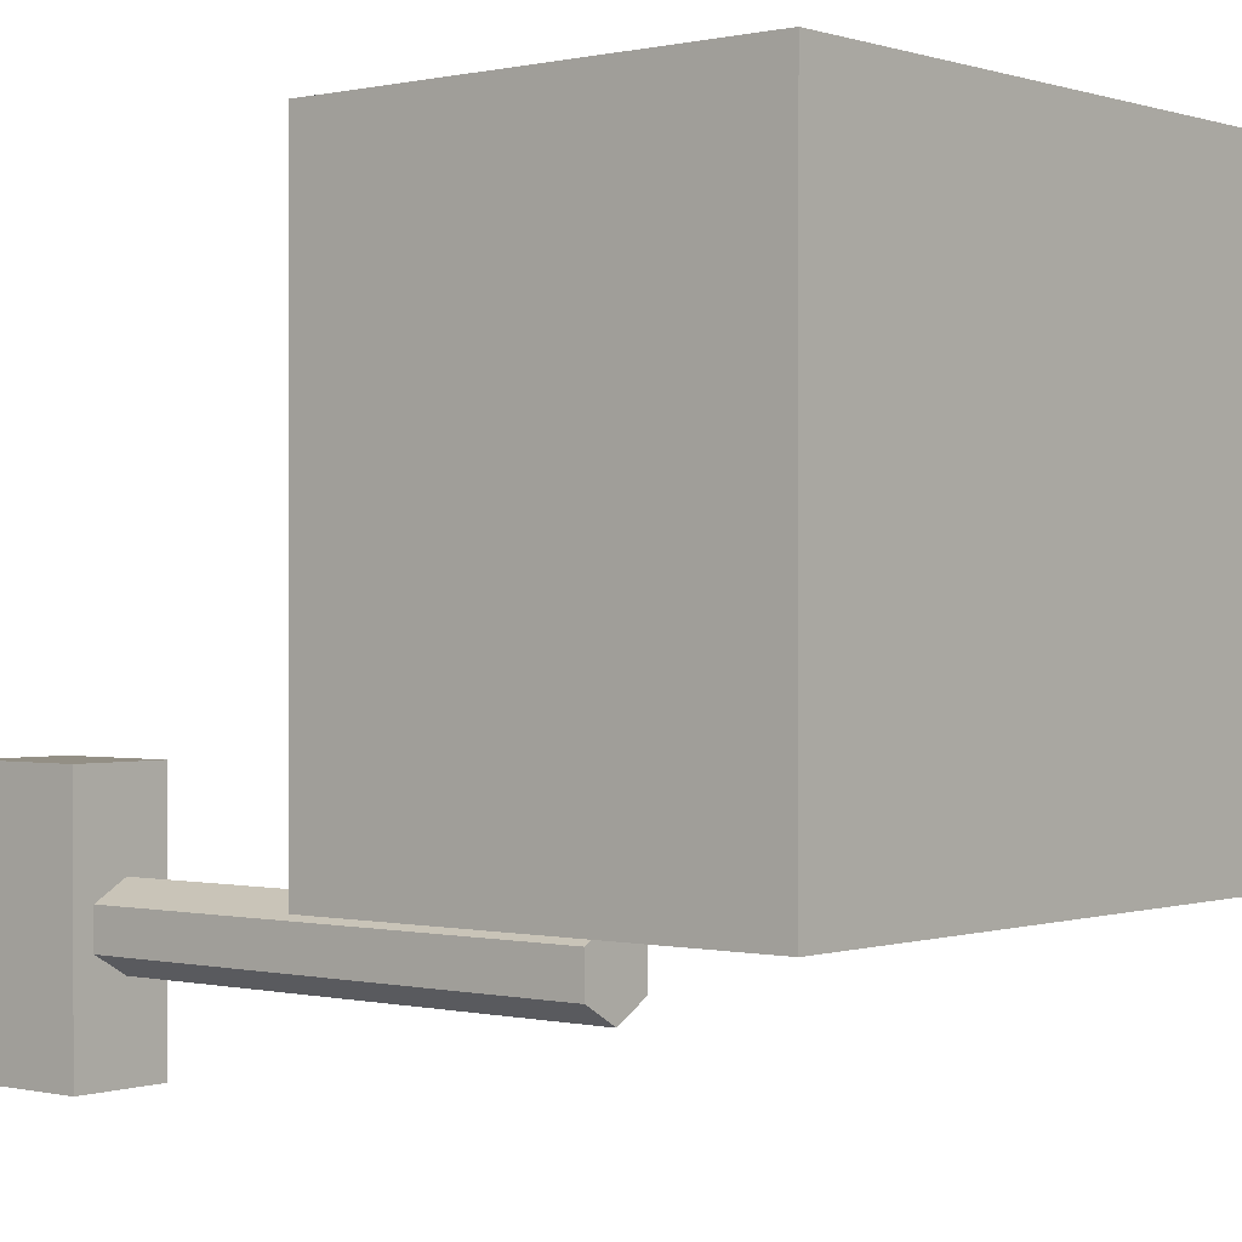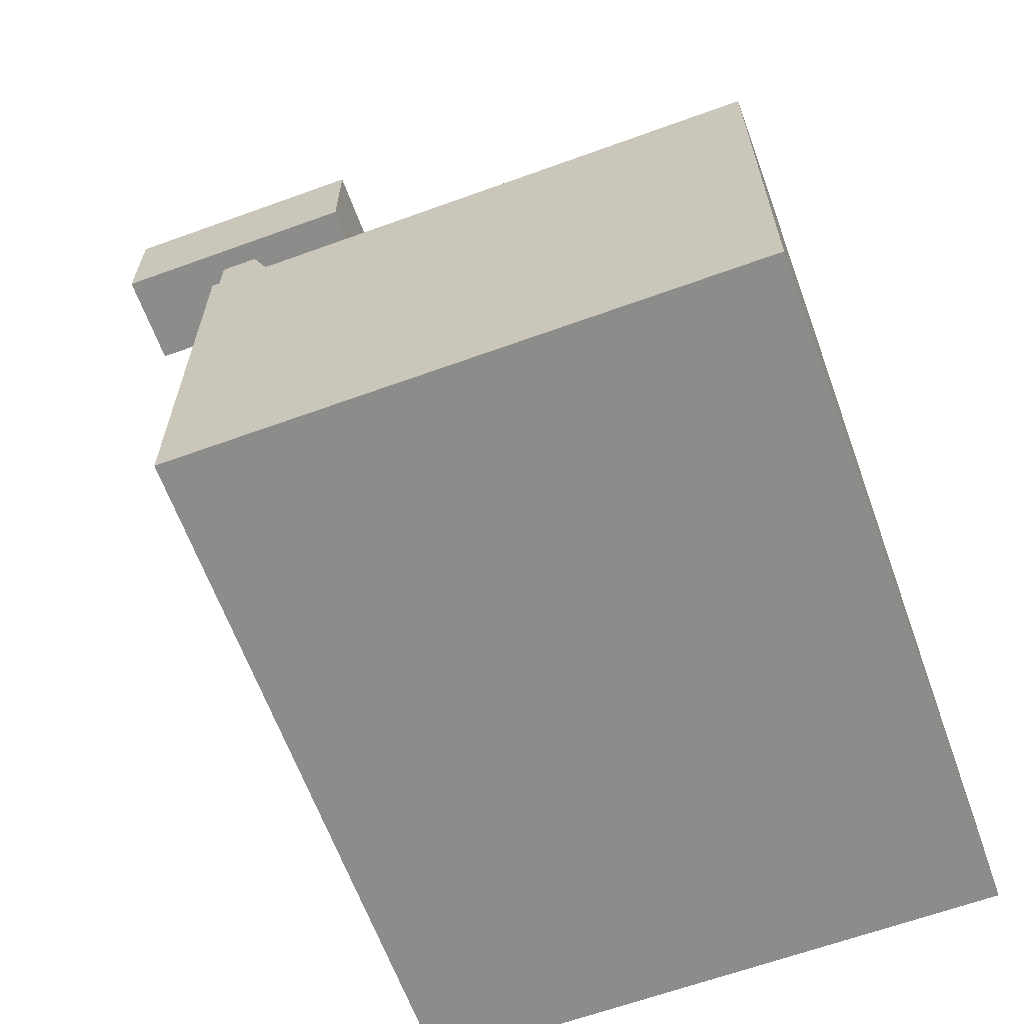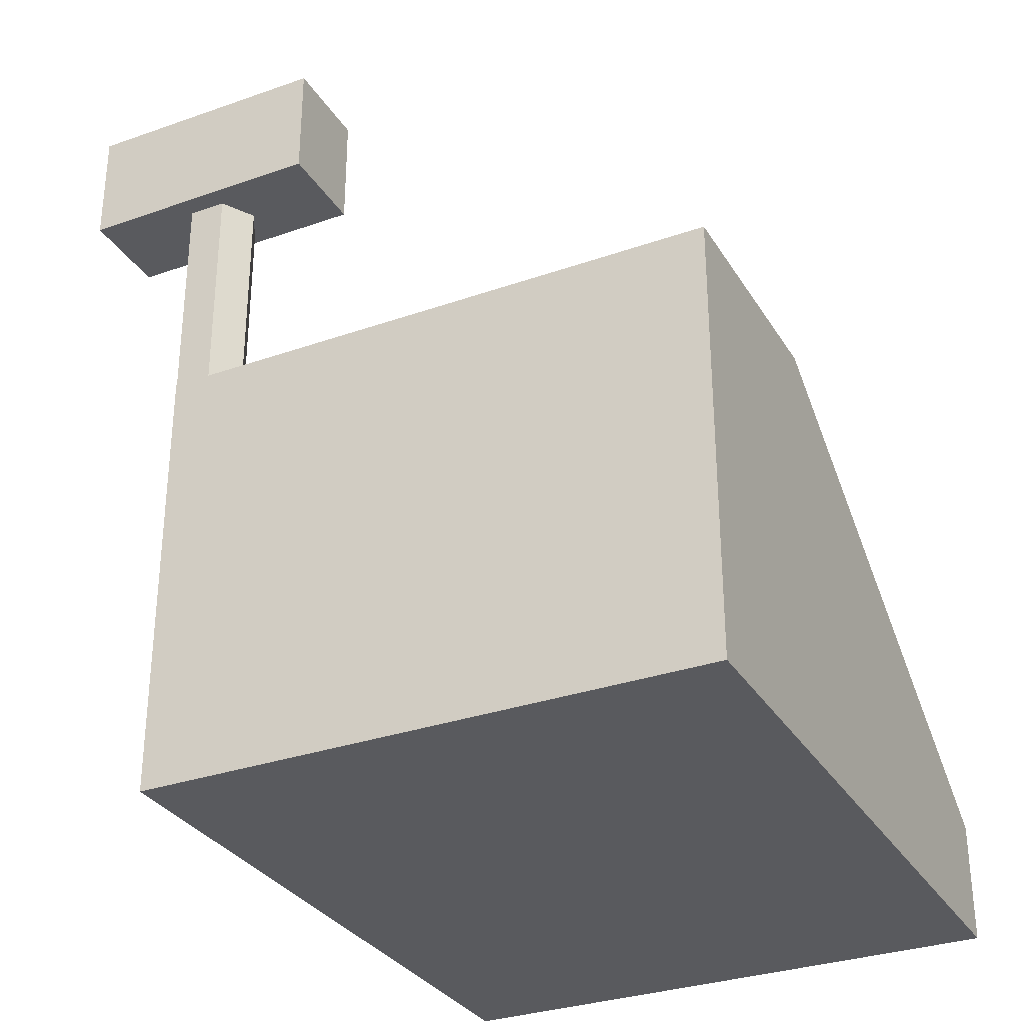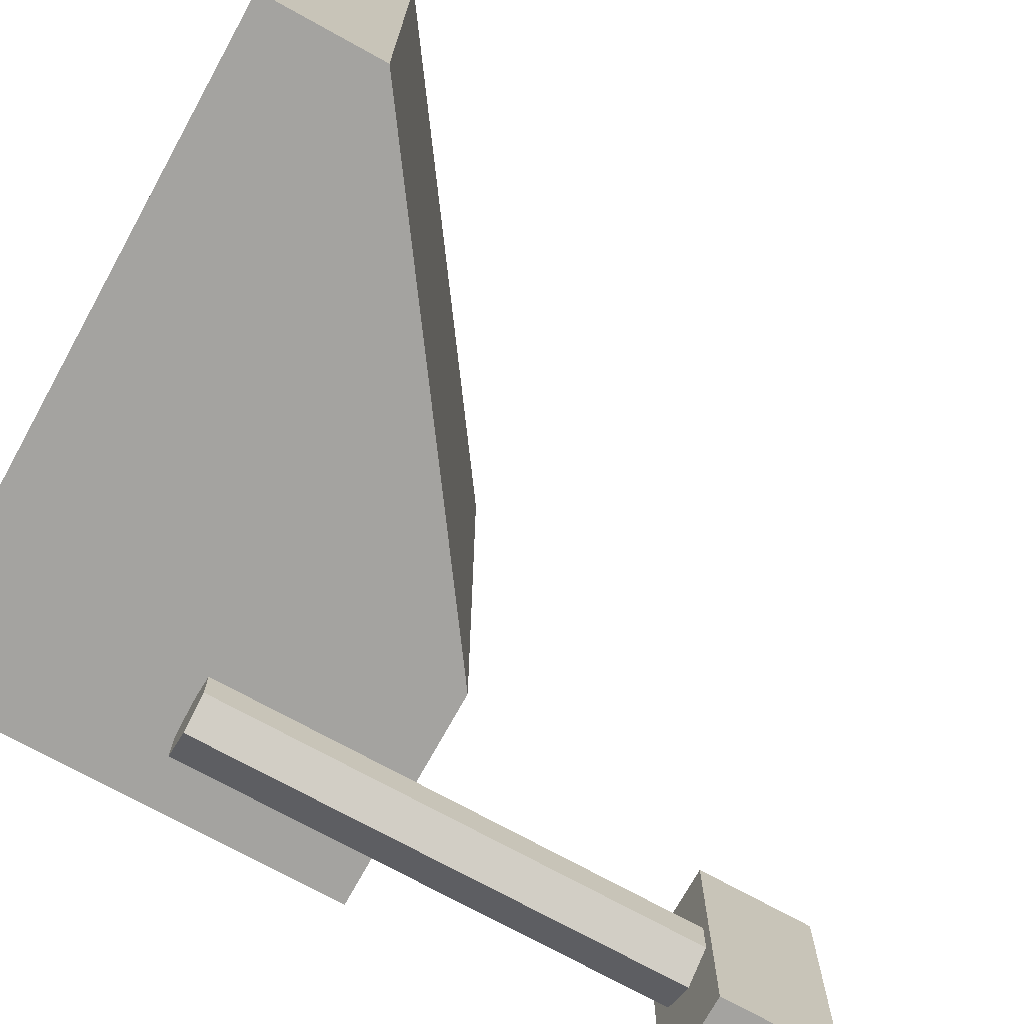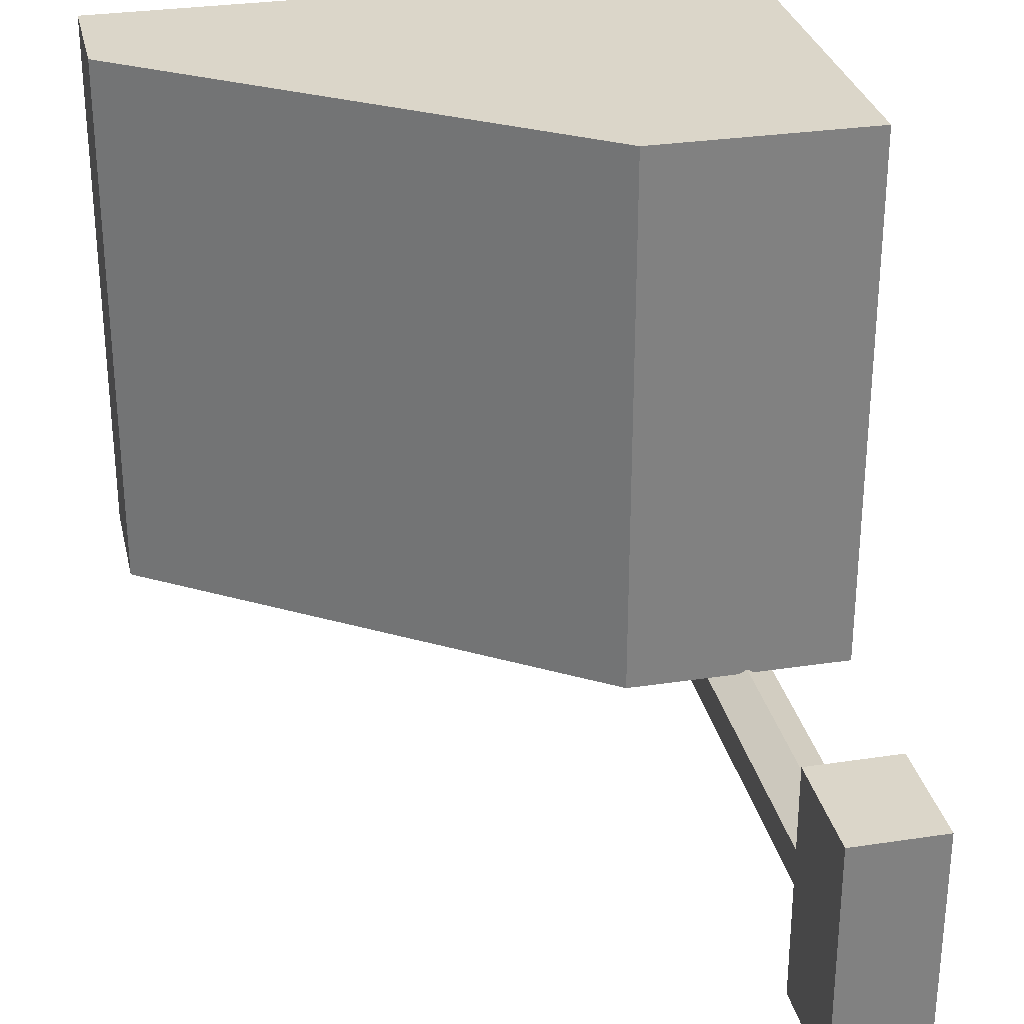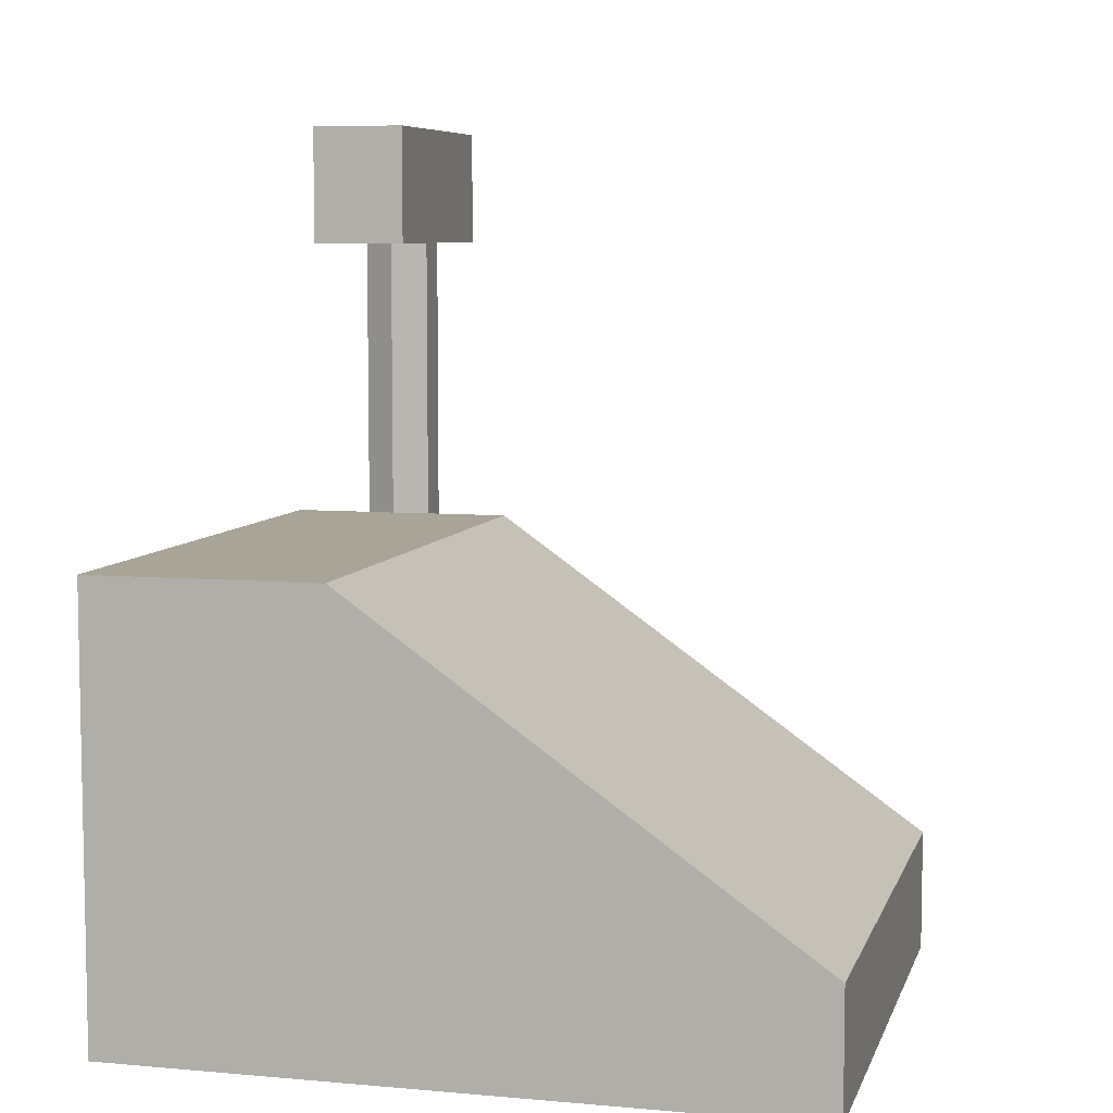
<metadata>
{"format":"obj","ext":"obj","renderer":"f3d","projection":"perspective","resolution":1024,"background":"white","views":[{"elev":0.2,"azim":-50.2,"up":"+Z"},{"elev":-64.1,"azim":-69.9,"up":"+Y"},{"elev":-31.4,"azim":-63.5,"up":"+Y"},{"elev":-73.0,"azim":61.1,"up":"+Z"},{"elev":30.0,"azim":167.5,"up":"+Z"},{"elev":7.0,"azim":14.5,"up":"+Y"}]}
</metadata>
<code>
o Cash_register_Cube.044
v -0.7512 0.04907 0.5299
v -0.7512 1.036 0.5299
v -0.7512 0.04907 -0.7362
v -0.7512 1.036 -0.7362
v 0.7724 0.04907 0.5299
v 0.613 0.4352 0.3795
v 0.7724 0.04907 -0.7362
v 0.613 0.4352 -0.5857
v -0.2362 0.04907 -0.7362
v -0.07673 0.9228 -0.5857
v -0.2362 0.04907 0.5299
v -0.07673 0.9228 0.3795
v -0.2362 1.036 -0.7362
v 0.7724 0.3225 -0.7362
v 0.7724 0.3225 0.5299
v -0.2362 1.036 0.5299
v -0.5106 0.5727 -0.7264
v -0.5106 1.751 -0.7264
v -0.5853 0.5727 -0.7696
v -0.5853 1.751 -0.7696
v -0.5853 0.5727 -0.8558
v -0.5853 1.751 -0.8558
v -0.5106 0.5727 -0.899
v -0.5106 1.751 -0.899
v -0.4359 0.5727 -0.8558
v -0.4359 1.751 -0.8558
v -0.4359 0.5727 -0.7696
v -0.4359 1.751 -0.7696
v -0.6315 1.681 -0.5269
v -0.6315 1.948 -0.5269
v -0.6315 1.681 -1.095
v -0.6315 1.948 -1.095
v -0.417 1.681 -0.5269
v -0.417 1.948 -0.5269
v -0.417 1.681 -1.095
v -0.417 1.948 -1.095
f 1 2 4 3
f 9 13 14 7
f 7 14 15 5
f 11 16 2 1
f 9 7 5 11
f 13 4 2 16
f 8 10 12 6
f 3 9 11 1
f 5 15 16 11
f 3 4 13 9
f 10 8 14 13
f 8 6 15 14
f 6 12 16 15
f 12 10 13 16
f 17 18 20 19
f 19 20 22 21
f 21 22 24 23
f 23 24 26 25
f 20 18 28 26 24 22
f 25 26 28 27
f 27 28 18 17
f 17 19 21 23 25 27
f 29 30 32 31
f 31 32 36 35
f 35 36 34 33
f 33 34 30 29
f 31 35 33 29
f 36 32 30 34

</code>
